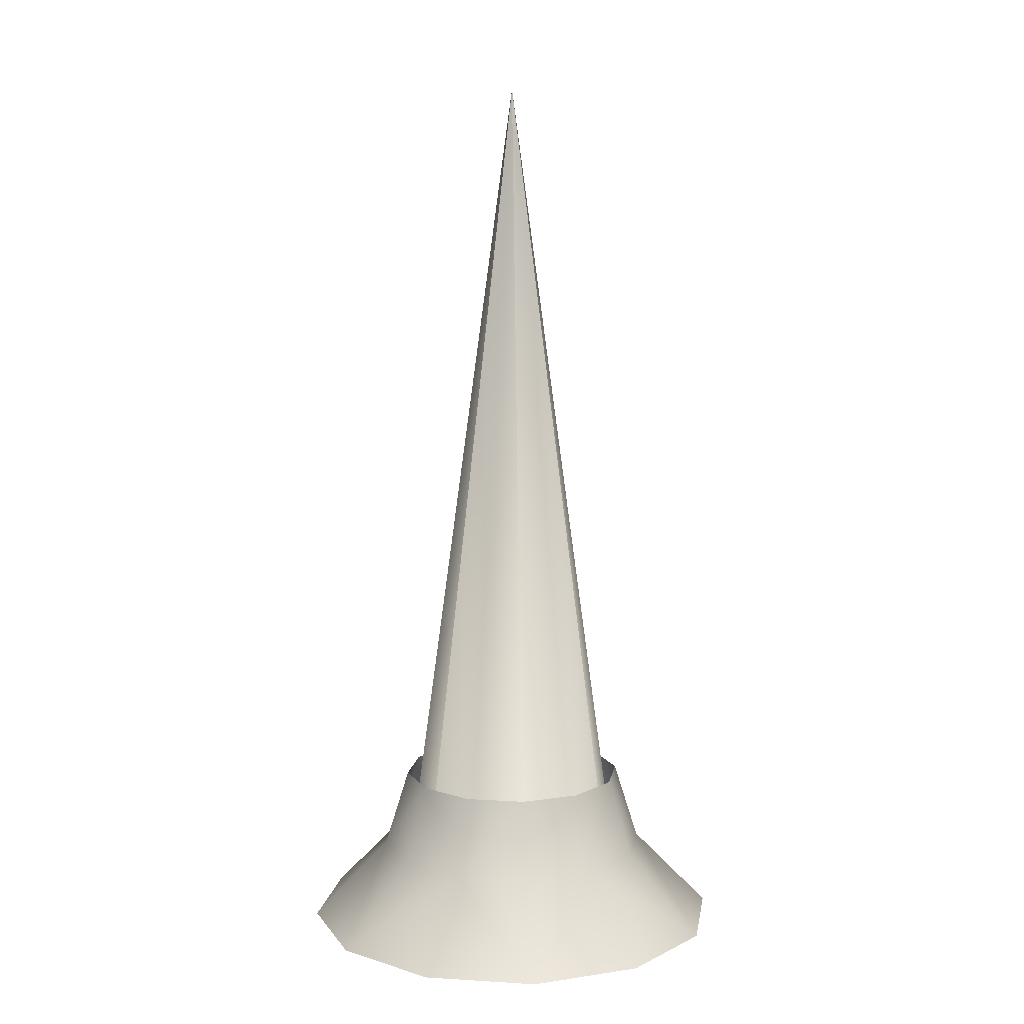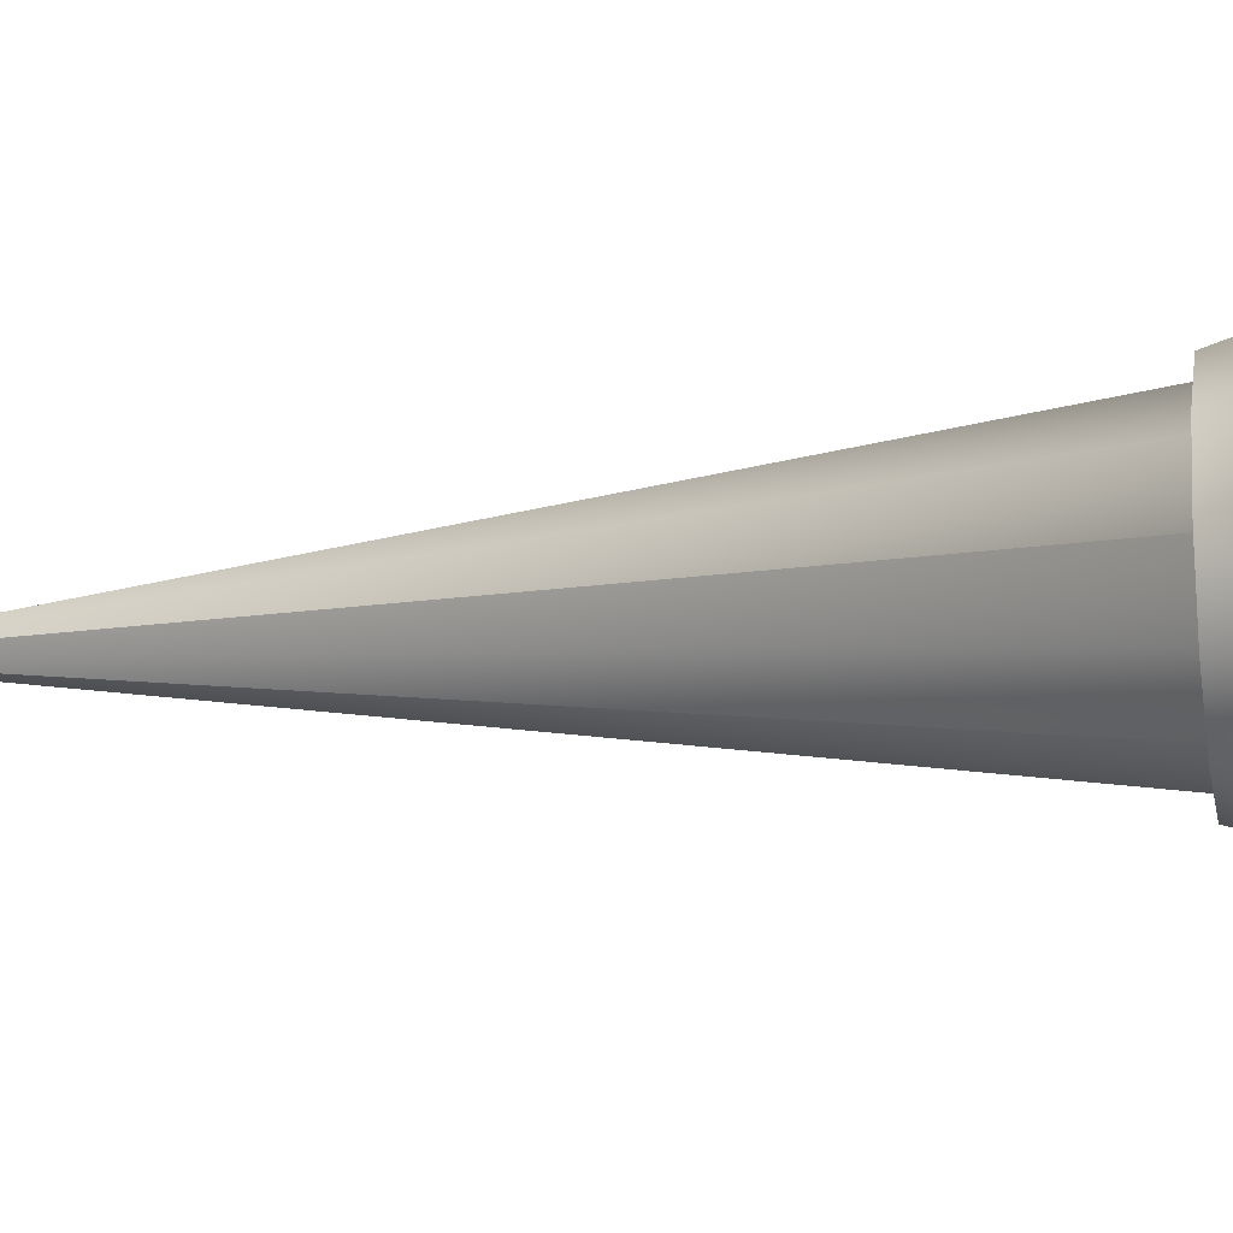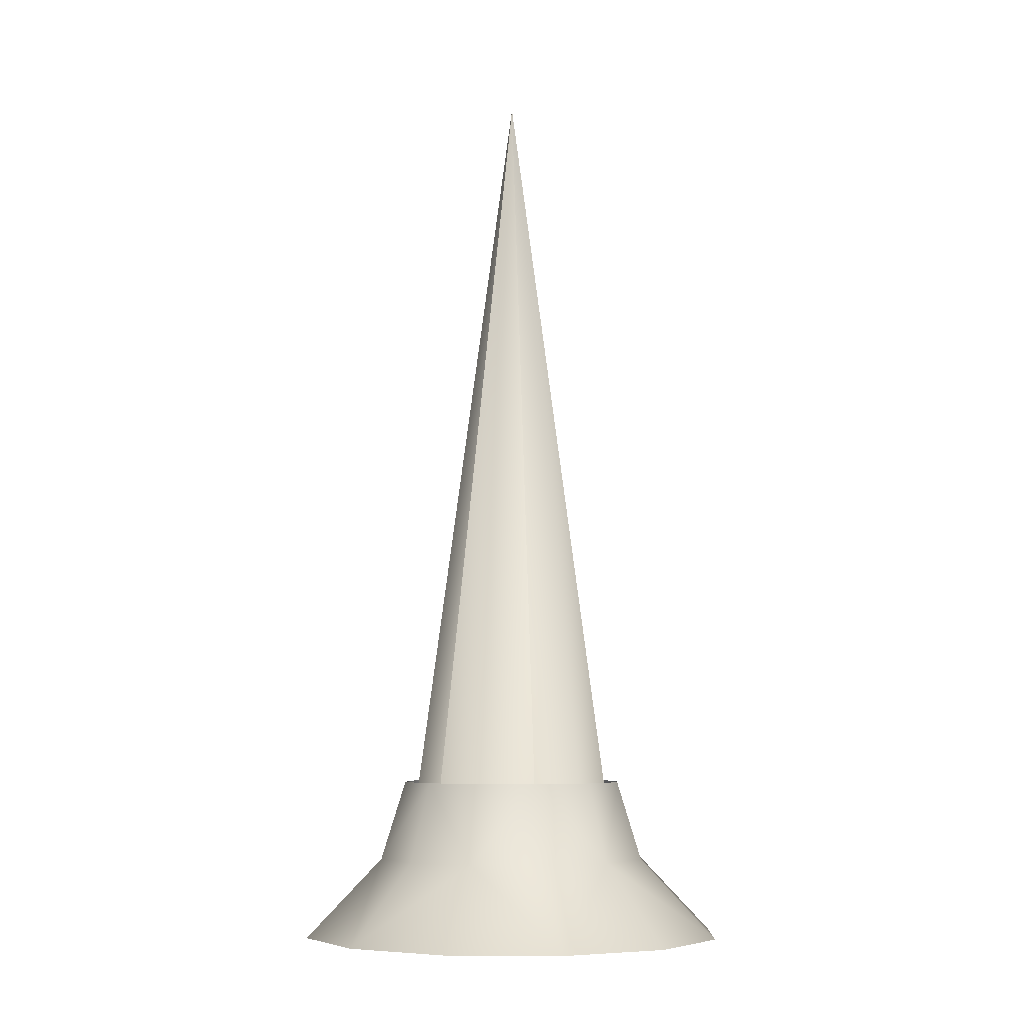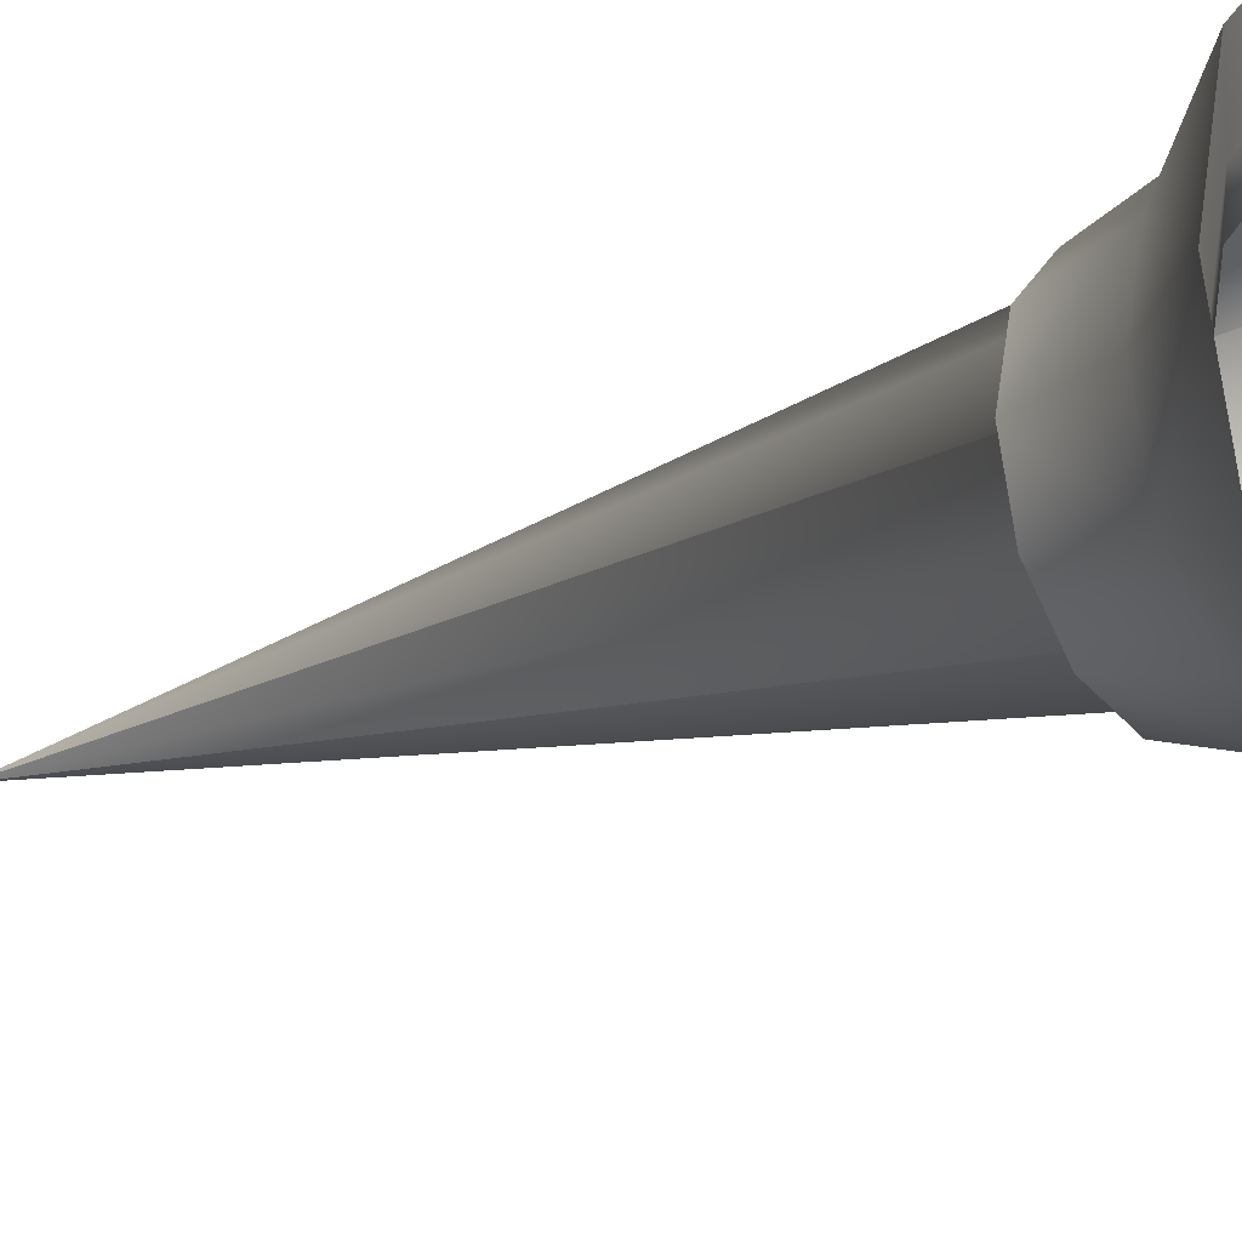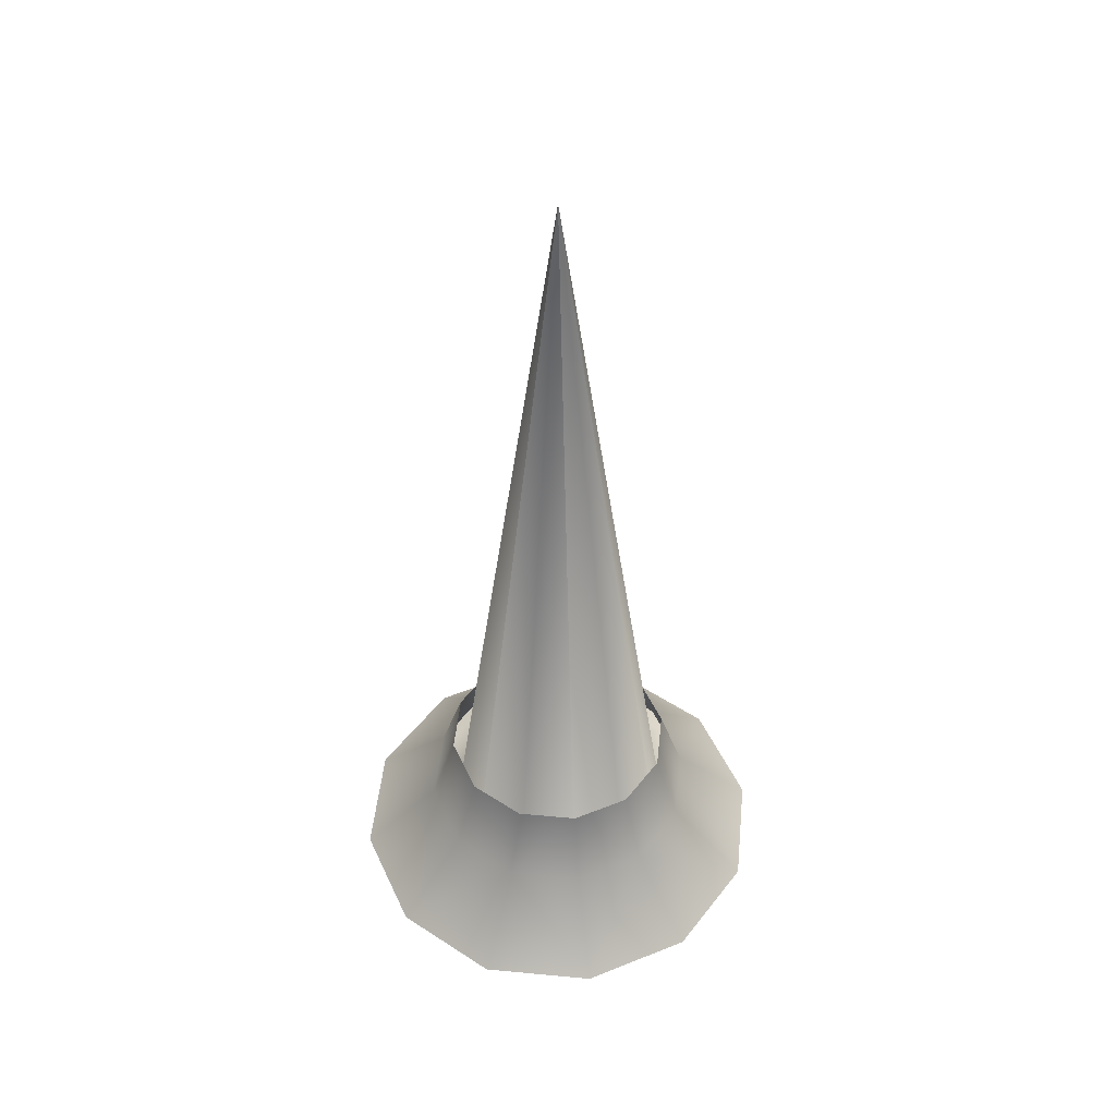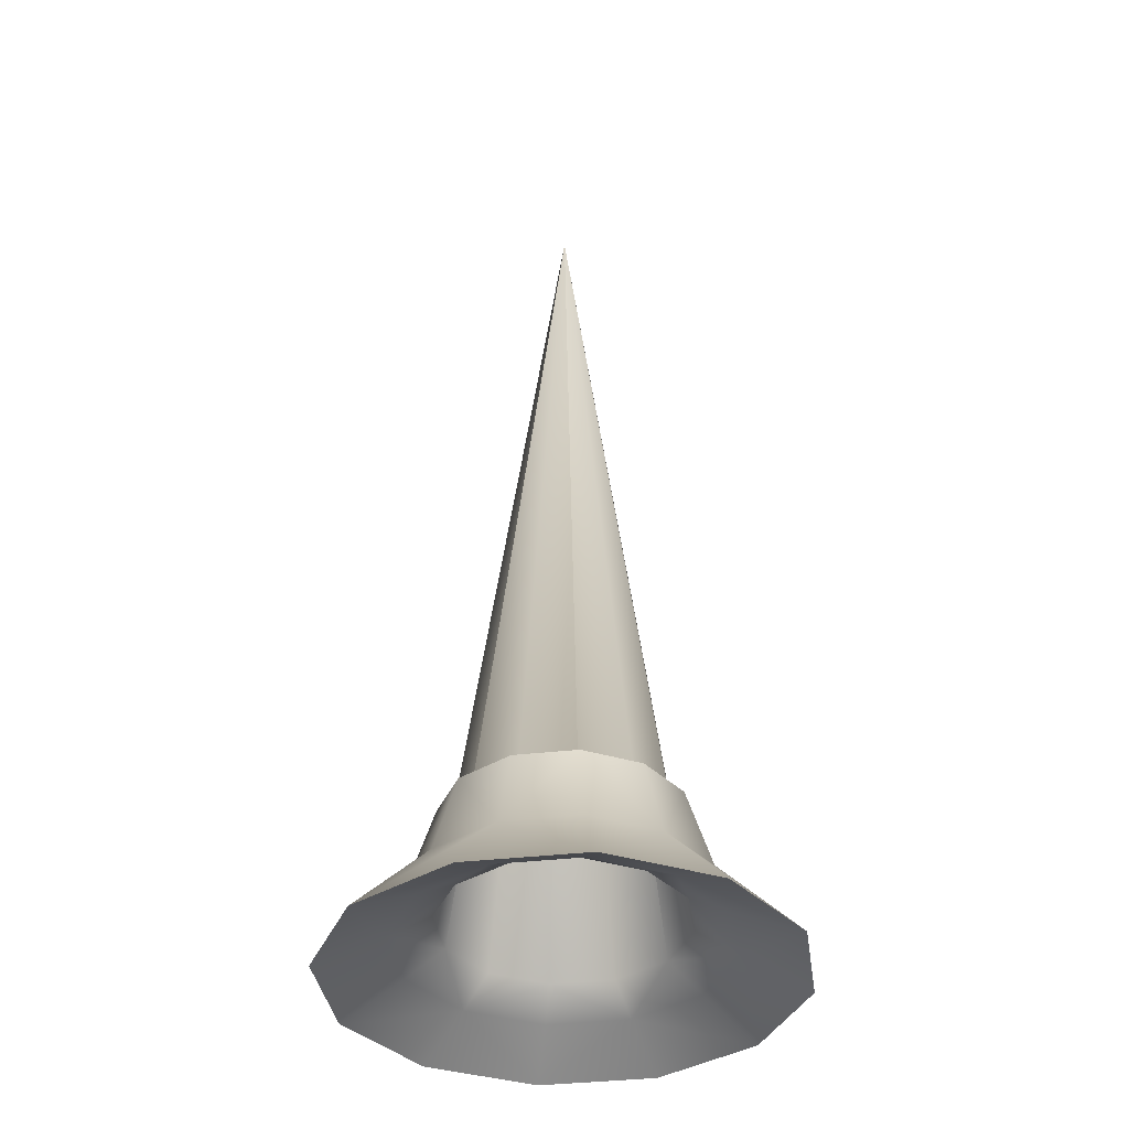
<metadata>
{"format":"obj","ext":"obj","renderer":"f3d","projection":"perspective","resolution":1024,"background":"white","views":[{"elev":9.7,"azim":-156.1,"up":"+Y"},{"elev":-14.1,"azim":-78.4,"up":"+Z"},{"elev":-6.5,"azim":-43.1,"up":"+Y"},{"elev":-19.0,"azim":-52.7,"up":"+Z"},{"elev":48.7,"azim":20.9,"up":"+Y"},{"elev":-37.7,"azim":23.4,"up":"+Y"}]}
</metadata>
<code>
g Converted object 0(m1)
v 2.357 -1.722 0.000562
v 1.519 -0.8596 0.000562
v 1.25 0.00119 0.000562
v 2.041 -1.722 1.179
v 1.316 -0.8596 0.7603
v 1.083 0.00119 0.6256
v 1.179 -1.722 2.042
v 0.7597 -0.8596 1.316
v 0.625 0.00119 1.083
v 0 -1.722 2.358
v 0 -0.8596 1.52
v 0 0.00119 1.251
v -1.179 -1.722 2.042
v -0.7597 -0.8596 1.316
v -0.625 0.00119 1.083
v -2.041 -1.722 1.179
v -1.316 -0.8596 0.7603
v -1.083 0.00119 0.6256
v -2.357 -1.722 0.000562
v -1.519 -0.8596 0.000562
v -1.25 0.00119 0.000562
v -2.041 -1.722 -1.178
v -1.316 -0.8596 -0.7591
v -1.083 0.00119 -0.6244
v -1.179 -1.722 -2.041
v -0.7597 -0.8596 -1.315
v -0.625 0.00119 -1.082
v 0 -1.722 -2.356
v 0 -0.8596 -1.519
v 0 0.00119 -1.249
v 1.179 -1.722 -2.041
v 0.7597 -0.8596 -1.315
v 0.625 0.00119 -1.082
v 2.041 -1.722 -1.178
v 1.316 -0.8596 -0.7591
v 1.083 0.00119 -0.6244
v 0 7.992 0.000562
v 1.25 -1.146 0.000562
v 1.675 -1.384 0.000562
v 2.357 -1.722 0.000562
v 0 7.992 0.000562
v 1.083 -1.146 0.6256
v 1.451 -1.384 0.8381
v 2.041 -1.722 1.179
v 0 7.992 0.000562
v 0.625 -1.146 1.083
v 0.8376 -1.384 1.451
v 1.179 -1.722 2.042
v 0 7.992 0.000562
v 0 -1.146 1.251
v 0 -1.384 1.676
v 0 -1.722 2.358
v 0 7.992 0.000562
v -0.625 -1.146 1.083
v -0.8376 -1.384 1.451
v -1.179 -1.722 2.042
v 0 7.992 0.000562
v -1.083 -1.146 0.6256
v -1.451 -1.384 0.8381
v -2.041 -1.722 1.179
v 0 7.992 0.000562
v -1.25 -1.146 0.000562
v -1.675 -1.384 0.000562
v -2.357 -1.722 0.000562
v 0 7.992 0.000562
v -1.083 -1.146 -0.6244
v -1.451 -1.384 -0.837
v -2.041 -1.722 -1.178
v 0 7.992 0.000562
v -0.625 -1.146 -1.082
v -0.8376 -1.384 -1.45
v -1.179 -1.722 -2.041
v 0 7.992 0.000562
v 0 -1.146 -1.249
v 0 -1.384 -1.675
v 0 -1.722 -2.356
v 0 7.992 0.000562
v 0.625 -1.146 -1.082
v 0.8376 -1.384 -1.45
v 1.179 -1.722 -2.041
v 0 7.992 0.000562
v 1.083 -1.146 -0.6244
v 1.451 -1.384 -0.837
v 2.041 -1.722 -1.178
f 1 2 5
f 1 5 4
f 2 3 5
f 3 6 5
f 4 5 7
f 5 8 7
f 5 6 9
f 5 9 8
f 7 8 11
f 7 11 10
f 8 9 11
f 9 12 11
f 10 11 13
f 11 14 13
f 11 12 15
f 11 15 14
f 13 14 17
f 13 17 16
f 14 15 17
f 15 18 17
f 16 17 19
f 17 20 19
f 17 18 21
f 17 21 20
f 19 20 23
f 19 23 22
f 20 21 23
f 21 24 23
f 22 23 25
f 23 26 25
f 23 24 27
f 23 27 26
f 25 26 29
f 25 29 28
f 26 27 29
f 27 30 29
f 28 29 31
f 29 32 31
f 29 30 33
f 29 33 32
f 31 32 35
f 31 35 34
f 32 33 35
f 33 36 35
f 34 35 1
f 35 2 1
f 35 36 3
f 35 3 2
f 37 38 41
f 38 42 41
f 38 39 43
f 38 43 42
f 39 40 43
f 40 44 43
f 41 42 46
f 41 46 45
f 42 43 46
f 43 47 46
f 43 44 48
f 43 48 47
f 45 46 49
f 46 50 49
f 46 47 51
f 46 51 50
f 47 48 51
f 48 52 51
f 49 50 54
f 49 54 53
f 50 51 54
f 51 55 54
f 51 52 56
f 51 56 55
f 53 54 57
f 54 58 57
f 54 55 59
f 54 59 58
f 55 56 59
f 56 60 59
f 57 58 62
f 57 62 61
f 58 59 62
f 59 63 62
f 59 60 64
f 59 64 63
f 61 62 65
f 62 66 65
f 62 63 67
f 62 67 66
f 63 64 67
f 64 68 67
f 65 66 70
f 65 70 69
f 66 67 70
f 67 71 70
f 67 68 72
f 67 72 71
f 69 70 73
f 70 74 73
f 70 71 75
f 70 75 74
f 71 72 75
f 72 76 75
f 73 74 78
f 73 78 77
f 74 75 78
f 75 79 78
f 75 76 80
f 75 80 79
f 77 78 81
f 78 82 81
f 78 79 83
f 78 83 82
f 79 80 83
f 80 84 83
f 81 82 38
f 81 38 37
f 82 83 38
f 83 39 38
f 83 84 40
f 83 40 39

</code>
